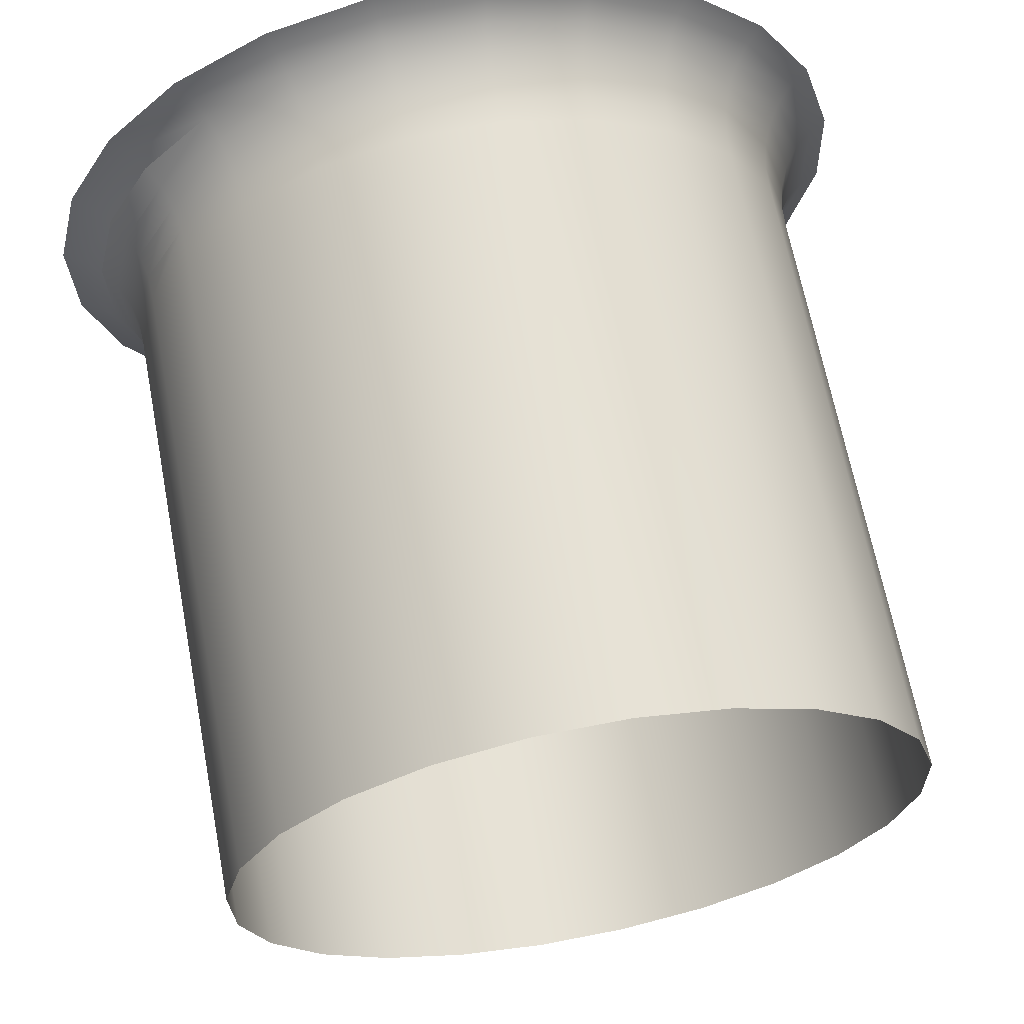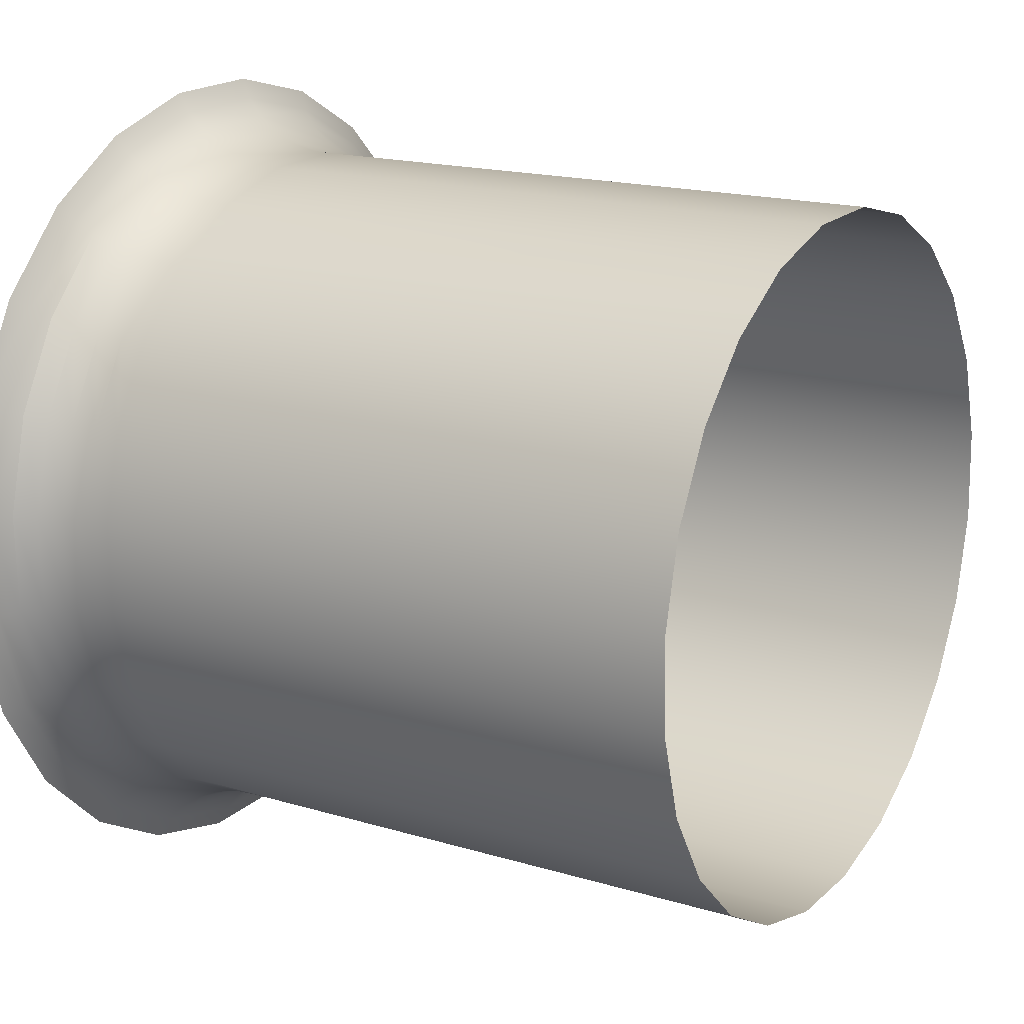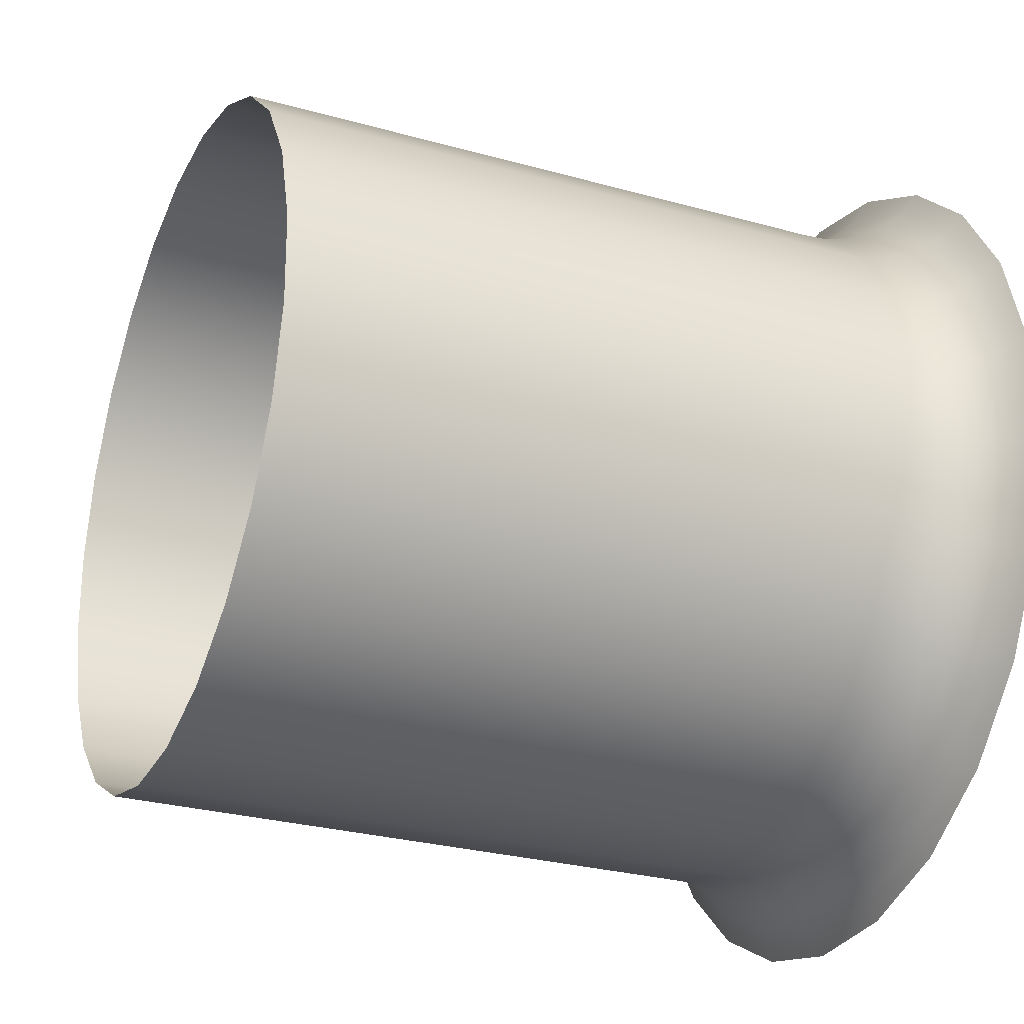
<metadata>
{"format":"obj","ext":"obj","renderer":"f3d","projection":"perspective","resolution":1024,"background":"white","views":[{"elev":65.6,"azim":169.2,"up":"+Z"},{"elev":16.9,"azim":121.4,"up":"+Z"},{"elev":-27.8,"azim":-113.2,"up":"+Z"}]}
</metadata>
<code>
o Group6/mesh4/mesh4-geometry#mesh4-geometry
v -0.002559 -0.527 -0.007603
v -0.01173 -0.5241 -0.01338
v -0.01214 -0.527 -0.01281
v -0.002306 -0.5241 -0.008261
v -0.0195 -0.5241 -0.02077
v -0.003001 -0.5296 -0.006455
v 0.008045 -0.527 -0.00505
v -0.01164 -0.5211 -0.0135
v -0.02005 -0.527 -0.02033
v -0.01939 -0.5211 -0.02086
v -0.01286 -0.5296 -0.01182
v 0.007915 -0.5296 -0.003827
v 0.008119 -0.5241 -0.005751
v -0.002254 -0.5211 -0.008397
v -0.02574 -0.527 -0.02963
v -0.0251 -0.5241 -0.02992
v -0.003608 -0.5319 -0.004875
v 0.007737 -0.5319 -0.002143
v 0.01895 -0.527 -0.005329
v 0.01914 -0.5296 -0.004114
v -0.01164 -0.4493 -0.0135
v -0.01939 -0.4493 -0.02086
v -0.02686 -0.5296 -0.02913
v -0.021 -0.5296 -0.01955
v -0.02496 -0.5211 -0.02998
v -0.01386 -0.5319 -0.01045
v 0.0194 -0.5319 -0.002441
v 0.01884 -0.5241 -0.006025
v 0.008134 -0.5211 -0.005896
v -0.002254 -0.4493 -0.008397
v -0.02883 -0.527 -0.04009
v -0.03005 -0.5296 -0.0399
v -0.02814 -0.5241 -0.0402
v -0.01508 -0.5336 -0.008772
v -0.004353 -0.5336 -0.002939
v 0.01973 -0.5336 -0.000392
v 0.02912 -0.5241 -0.009064
v 0.02941 -0.527 -0.00842
v 0.02991 -0.5296 -0.007296
v -0.02496 -0.4493 -0.02998
v -0.02841 -0.5319 -0.02844
v -0.03172 -0.5319 -0.03963
v -0.02232 -0.5319 -0.01849
v -0.02799 -0.5211 -0.04022
v -0.02393 -0.5336 -0.01718
v 0.007519 -0.5336 -8e-05
v 0.03144 -0.5336 -0.003853
v 0.02906 -0.5211 -0.009197
v 0.01881 -0.5211 -0.006169
v 0.008134 -0.4493 -0.005896
v 0.0306 -0.5319 -0.005749
v -0.02911 -0.527 -0.05099
v -0.03033 -0.5296 -0.05112
v -0.03202 -0.5319 -0.0513
v -0.02841 -0.5241 -0.05092
v -0.01647 -0.5348 -0.006869
v -0.02576 -0.5348 -0.0157
v -0.005198 -0.5348 -0.000742
v 0.02009 -0.5348 0.001932
v 0.03239 -0.5348 -0.001703
v 0.03827 -0.5241 -0.01466
v 0.03818 -0.5211 -0.01477
v 0.03871 -0.527 -0.01411
v 0.03948 -0.5296 -0.01316
v -0.02799 -0.4493 -0.04022
v -0.03031 -0.5336 -0.0276
v -0.03377 -0.5336 -0.03931
v -0.02826 -0.5211 -0.0509
v -0.03246 -0.5348 -0.02664
v 0.007272 -0.5348 0.00226
v 0.04185 -0.5336 -0.01023
v 0.04333 -0.5348 -0.008397
v 0.01881 -0.4493 -0.006169
v 0.02906 -0.4493 -0.009197
v 0.04055 -0.5319 -0.01184
v -0.02656 -0.527 -0.0616
v -0.02771 -0.5296 -0.06204
v -0.02929 -0.5319 -0.06265
v -0.03408 -0.5336 -0.05152
v -0.0259 -0.5241 -0.06134
v 0.04565 -0.5241 -0.02243
v 0.04554 -0.5211 -0.02252
v 0.03818 -0.4493 -0.01477
v 0.04622 -0.527 -0.02202
v 0.04722 -0.5296 -0.0213
v -0.02826 -0.4493 -0.0509
v -0.03609 -0.5348 -0.03894
v -0.02576 -0.5211 -0.06129
v 0.05026 -0.5336 -0.01908
v 0.05217 -0.5348 -0.01769
v 0.04554 -0.4493 -0.02252
v 0.04859 -0.5319 -0.0203
v -0.02135 -0.527 -0.07118
v -0.02234 -0.5296 -0.0719
v -0.02371 -0.5319 -0.0729
v -0.03122 -0.5336 -0.06339
v -0.03642 -0.5348 -0.05177
v -0.02078 -0.5241 -0.07076
v 0.05078 -0.5241 -0.03185
v 0.05064 -0.5211 -0.03191
v 0.05064 -0.4493 -0.03191
v 0.05143 -0.527 -0.0316
v 0.05258 -0.5296 -0.03116
v -0.02576 -0.4493 -0.06129
v -0.02066 -0.5211 -0.07068
v 0.0561 -0.5336 -0.02981
v 0.05465 -0.5348 -0.02225
v 0.04824 -0.527 -0.02573
v 0.04763 -0.5241 -0.02607
v 0.0475 -0.4493 -0.02614
v 0.04931 -0.5296 -0.02515
v 0.05416 -0.5319 -0.03055
v -0.01384 -0.527 -0.07909
v -0.01461 -0.5296 -0.08004
v -0.01567 -0.5319 -0.08136
v -0.02539 -0.5336 -0.07412
v -0.03342 -0.5348 -0.06424
v -0.01339 -0.5241 -0.07854
v 0.05829 -0.5348 -0.02896
v 0.05314 -0.4493 -0.04229
v 0.05521 -0.5296 -0.04208
v -0.02066 -0.4493 -0.07068
v -0.0133 -0.5211 -0.07842
v 0.05896 -0.5336 -0.04168
v 0.0613 -0.5348 -0.04143
v 0.05329 -0.5241 -0.04228
v 0.05314 -0.5211 -0.04229
v 0.05399 -0.527 -0.0422
v 0.05689 -0.5319 -0.0419
v -0.004531 -0.527 -0.08478
v -0.005031 -0.5296 -0.0859
v -0.005718 -0.5319 -0.08745
v -0.01698 -0.5336 -0.08297
v -0.02729 -0.5348 -0.0755
v -0.004245 -0.5241 -0.08413
v 0.05287 -0.4493 -0.05298
v 0.05492 -0.5296 -0.0533
v 0.05371 -0.527 -0.05311
v -0.0133 -0.4493 -0.07842
v -0.004186 -0.5211 -0.084
v 0.0566 -0.5319 -0.05356
v 0.05865 -0.5336 -0.05389
v 0.05301 -0.5241 -0.053
v 0.05287 -0.5211 -0.05298
v -0.004186 -0.4493 -0.084
v 0.005929 -0.527 -0.08787
v 0.005737 -0.5296 -0.08908
v 0.005473 -0.5319 -0.09076
v -0.006561 -0.5336 -0.08934
v -0.01846 -0.5348 -0.0848
v 0.006038 -0.5241 -0.08717
v 0.06097 -0.5348 -0.05425
v 0.04984 -0.4493 -0.06322
v 0.05174 -0.5296 -0.06407
v 0.05062 -0.527 -0.06357
v 0.04997 -0.5241 -0.06328
v 0.006061 -0.4493 -0.08703
v 0.006061 -0.5211 -0.08703
v 0.05329 -0.5319 -0.06476
v 0.05518 -0.5336 -0.0656
v 0.04984 -0.5211 -0.06322
v 0.01683 -0.527 -0.08815
v 0.01696 -0.5296 -0.08937
v 0.01714 -0.5319 -0.09105
v 0.00515 -0.5336 -0.0928
v -0.007517 -0.5348 -0.0915
v 0.01676 -0.5241 -0.08745
v 0.05733 -0.5348 -0.06655
v 0.04749 -0.4493 -0.06706
v 0.04588 -0.5296 -0.07365
v 0.04492 -0.527 -0.07287
v 0.04438 -0.5241 -0.07243
v 0.04426 -0.5211 -0.07234
v 0.0114 -0.4493 -0.08717
v 0.01674 -0.5211 -0.0873
v 0.05068 -0.5319 -0.06902
v 0.05244 -0.5336 -0.07009
v 0.04749 -0.5211 -0.06706
v 0.04925 -0.5296 -0.06814
v 0.04821 -0.527 -0.0675
v 0.04761 -0.5241 -0.06714
v 0.02718 -0.5241 -0.08494
v 0.02744 -0.527 -0.0856
v 0.02788 -0.5296 -0.08674
v 0.01736 -0.5336 -0.09312
v 0.004783 -0.5348 -0.09513
v 0.02713 -0.5211 -0.0848
v 0.05443 -0.5348 -0.07131
v 0.04426 -0.4493 -0.07234
v 0.0472 -0.5319 -0.07471
v 0.02848 -0.5319 -0.08832
v 0.02923 -0.5336 -0.09026
v 0.01674 -0.4493 -0.0873
v 0.02713 -0.4493 -0.0848
v 0.04881 -0.5336 -0.07601
v 0.03874 -0.5319 -0.08275
v 0.03774 -0.5296 -0.08138
v 0.03702 -0.527 -0.08038
v 0.0366 -0.5241 -0.07981
v 0.03652 -0.5211 -0.0797
v 0.03007 -0.5348 -0.09246
v 0.0176 -0.5348 -0.09546
v 0.03652 -0.4493 -0.0797
v 0.05064 -0.5348 -0.07749
v 0.03996 -0.5336 -0.08443
v 0.04134 -0.5348 -0.08633
f 1 2 3
f 2 1 4
f 3 2 1
f 4 1 2
f 5 3 2
f 2 3 5
f 3 6 1
f 1 6 3
f 7 4 1
f 1 4 7
f 4 8 2
f 2 8 4
f 3 5 9
f 9 5 3
f 2 10 5
f 5 10 2
f 6 3 11
f 11 3 6
f 12 1 6
f 6 1 12
f 4 7 13
f 13 7 4
f 1 12 7
f 7 12 1
f 8 4 14
f 14 4 8
f 10 2 8
f 8 2 10
f 5 15 9
f 9 15 5
f 9 11 3
f 3 11 9
f 10 16 5
f 5 16 10
f 11 17 6
f 6 17 11
f 6 18 12
f 12 18 6
f 19 13 7
f 7 13 19
f 13 14 4
f 4 14 13
f 20 7 12
f 12 7 20
f 15 5 16
f 16 5 15
f 23 9 15
f 15 9 23
f 11 9 24
f 24 9 11
f 16 10 25
f 25 10 16
f 17 11 26
f 26 11 17
f 18 6 17
f 17 6 18
f 27 12 18
f 18 12 27
f 13 19 28
f 28 19 13
f 7 20 19
f 19 20 7
f 14 13 29
f 29 13 14
f 12 27 20
f 20 27 12
f 16 31 15
f 15 31 16
f 9 23 24
f 24 23 9
f 15 32 23
f 23 32 15
f 24 26 11
f 11 26 24
f 25 33 16
f 16 33 25
f 34 17 26
f 26 17 34
f 35 18 17
f 17 18 35
f 18 36 27
f 27 36 18
f 19 37 28
f 28 37 19
f 28 29 13
f 13 29 28
f 20 38 19
f 19 38 20
f 27 39 20
f 20 39 27
f 31 16 33
f 33 16 31
f 32 15 31
f 31 15 32
f 41 24 23
f 23 24 41
f 42 23 32
f 32 23 42
f 26 24 43
f 43 24 26
f 33 25 44
f 44 25 33
f 17 34 35
f 35 34 17
f 26 45 34
f 34 45 26
f 18 35 46
f 46 35 18
f 36 18 46
f 46 18 36
f 47 27 36
f 36 27 47
f 37 19 38
f 38 19 37
f 48 28 37
f 37 28 48
f 29 28 49
f 49 28 29
f 38 20 39
f 39 20 38
f 39 27 51
f 51 27 39
f 33 52 31
f 31 52 33
f 31 53 32
f 32 53 31
f 24 41 43
f 43 41 24
f 23 42 41
f 41 42 23
f 32 54 42
f 42 54 32
f 45 26 43
f 43 26 45
f 44 55 33
f 33 55 44
f 56 35 34
f 34 35 56
f 57 34 45
f 45 34 57
f 58 46 35
f 35 46 58
f 46 59 36
f 36 59 46
f 27 47 51
f 51 47 27
f 36 60 47
f 47 60 36
f 38 61 37
f 37 61 38
f 28 48 49
f 49 48 28
f 37 62 48
f 48 62 37
f 39 63 38
f 38 63 39
f 51 64 39
f 39 64 51
f 52 33 55
f 55 33 52
f 53 31 52
f 52 31 53
f 54 32 53
f 53 32 54
f 66 43 41
f 41 43 66
f 67 41 42
f 42 41 67
f 54 67 42
f 42 67 54
f 43 66 45
f 45 66 43
f 55 44 68
f 68 44 55
f 35 56 58
f 58 56 35
f 34 57 56
f 56 57 34
f 45 69 57
f 57 69 45
f 46 58 70
f 70 58 46
f 59 46 70
f 70 46 59
f 60 36 59
f 59 36 60
f 71 51 47
f 47 51 71
f 72 47 60
f 60 47 72
f 61 38 63
f 63 38 61
f 62 37 61
f 61 37 62
f 63 39 64
f 64 39 63
f 64 51 75
f 75 51 64
f 55 76 52
f 52 76 55
f 52 77 53
f 53 77 52
f 53 78 54
f 54 78 53
f 41 67 66
f 66 67 41
f 67 54 79
f 79 54 67
f 69 45 66
f 66 45 69
f 68 80 55
f 55 80 68
f 51 71 75
f 75 71 51
f 47 72 71
f 71 72 47
f 63 81 61
f 61 81 63
f 61 82 62
f 62 82 61
f 64 84 63
f 63 84 64
f 75 85 64
f 64 85 75
f 76 55 80
f 80 55 76
f 77 52 76
f 76 52 77
f 78 53 77
f 77 53 78
f 78 79 54
f 54 79 78
f 87 66 67
f 67 66 87
f 79 87 67
f 67 87 79
f 66 87 69
f 69 87 66
f 80 68 88
f 88 68 80
f 89 75 71
f 71 75 89
f 90 71 72
f 72 71 90
f 81 63 84
f 84 63 81
f 82 61 81
f 81 61 82
f 84 64 85
f 85 64 84
f 85 75 92
f 92 75 85
f 80 93 76
f 76 93 80
f 76 94 77
f 77 94 76
f 77 95 78
f 78 95 77
f 79 78 96
f 96 78 79
f 87 79 97
f 97 79 87
f 88 98 80
f 80 98 88
f 75 89 92
f 92 89 75
f 71 90 89
f 89 90 71
f 84 99 81
f 81 99 84
f 81 100 82
f 82 100 81
f 85 102 84
f 84 102 85
f 92 103 85
f 85 103 92
f 93 80 98
f 98 80 93
f 94 76 93
f 93 76 94
f 95 77 94
f 94 77 95
f 95 96 78
f 78 96 95
f 96 97 79
f 79 97 96
f 98 88 105
f 105 88 98
f 106 92 89
f 89 92 106
f 107 89 90
f 90 89 107
f 108 99 84
f 84 99 108
f 81 99 109
f 109 99 81
f 109 100 81
f 81 100 109
f 111 102 85
f 85 102 111
f 84 102 108
f 108 102 84
f 103 92 112
f 112 92 103
f 85 103 111
f 111 103 85
f 98 113 93
f 93 113 98
f 93 114 94
f 94 114 93
f 94 115 95
f 95 115 94
f 96 95 116
f 116 95 96
f 97 96 117
f 117 96 97
f 105 118 98
f 98 118 105
f 92 106 112
f 112 106 92
f 89 119 106
f 106 119 89
f 119 89 107
f 107 89 119
f 99 108 102
f 102 108 99
f 100 109 99
f 99 109 100
f 102 111 103
f 103 111 102
f 112 121 103
f 103 121 112
f 113 98 118
f 118 98 113
f 114 93 113
f 113 93 114
f 115 94 114
f 114 94 115
f 115 116 95
f 95 116 115
f 116 117 96
f 96 117 116
f 118 105 123
f 123 105 118
f 124 112 106
f 106 112 124
f 125 106 119
f 119 106 125
f 102 126 99
f 99 126 102
f 99 127 100
f 100 127 99
f 103 128 102
f 102 128 103
f 121 112 129
f 129 112 121
f 128 103 121
f 121 103 128
f 118 130 113
f 113 130 118
f 113 131 114
f 114 131 113
f 114 132 115
f 115 132 114
f 116 115 133
f 133 115 116
f 117 116 134
f 134 116 117
f 123 135 118
f 118 135 123
f 112 124 129
f 129 124 112
f 106 125 124
f 124 125 106
f 126 102 128
f 128 102 126
f 127 99 126
f 126 99 127
f 129 137 121
f 121 137 129
f 121 138 128
f 128 138 121
f 130 118 135
f 135 118 130
f 131 113 130
f 130 113 131
f 132 114 131
f 131 114 132
f 132 133 115
f 115 133 132
f 133 134 116
f 116 134 133
f 135 123 140
f 140 123 135
f 124 141 129
f 129 141 124
f 125 142 124
f 124 142 125
f 128 143 126
f 126 143 128
f 126 144 127
f 127 144 126
f 137 129 141
f 141 129 137
f 138 121 137
f 137 121 138
f 143 128 138
f 138 128 143
f 135 146 130
f 130 146 135
f 130 147 131
f 131 147 130
f 131 148 132
f 132 148 131
f 133 132 149
f 149 132 133
f 134 133 150
f 150 133 134
f 140 151 135
f 135 151 140
f 141 124 142
f 142 124 141
f 142 125 152
f 152 125 142
f 144 126 143
f 143 126 144
f 141 154 137
f 137 154 141
f 137 155 138
f 138 155 137
f 138 156 143
f 143 156 138
f 146 135 151
f 151 135 146
f 147 130 146
f 146 130 147
f 148 131 147
f 147 131 148
f 148 149 132
f 132 149 148
f 149 150 133
f 133 150 149
f 151 140 158
f 158 140 151
f 142 159 141
f 141 159 142
f 152 160 142
f 142 160 152
f 143 161 144
f 144 161 143
f 154 141 159
f 159 141 154
f 155 137 154
f 154 137 155
f 156 138 155
f 155 138 156
f 161 143 156
f 156 143 161
f 151 162 146
f 146 162 151
f 146 163 147
f 147 163 146
f 147 164 148
f 148 164 147
f 149 148 165
f 165 148 149
f 150 149 166
f 166 149 150
f 158 167 151
f 151 167 158
f 159 142 160
f 160 142 159
f 160 152 168
f 168 152 160
f 159 170 154
f 154 170 159
f 154 171 155
f 155 171 154
f 155 172 156
f 156 172 155
f 156 173 161
f 161 173 156
f 162 151 167
f 167 151 162
f 163 146 162
f 162 146 163
f 164 147 163
f 163 147 164
f 164 165 148
f 148 165 164
f 165 166 149
f 149 166 165
f 167 158 175
f 175 158 167
f 160 176 159
f 159 176 160
f 168 177 160
f 160 177 168
f 176 170 159
f 159 170 176
f 154 170 179
f 179 170 154
f 179 171 154
f 154 171 179
f 155 171 180
f 180 171 155
f 180 172 155
f 155 172 180
f 156 172 181
f 181 172 156
f 181 173 156
f 156 173 181
f 161 173 178
f 178 173 161
f 182 162 167
f 167 162 182
f 183 163 162
f 162 163 183
f 184 164 163
f 163 164 184
f 165 164 185
f 185 164 165
f 166 165 186
f 186 165 166
f 187 167 175
f 175 167 187
f 177 176 160
f 160 176 177
f 188 177 168
f 168 177 188
f 170 176 190
f 190 176 170
f 171 179 170
f 170 179 171
f 172 180 171
f 171 180 172
f 173 181 172
f 172 181 173
f 162 182 183
f 183 182 162
f 167 187 182
f 182 187 167
f 163 183 184
f 184 183 163
f 164 184 191
f 191 184 164
f 164 192 185
f 185 192 164
f 185 186 165
f 165 186 185
f 177 190 176
f 176 190 177
f 188 195 177
f 177 195 188
f 196 170 190
f 190 170 196
f 197 171 170
f 170 171 197
f 198 172 171
f 171 172 198
f 199 173 172
f 172 173 199
f 199 183 182
f 182 183 199
f 200 182 187
f 187 182 200
f 198 184 183
f 183 184 198
f 197 191 184
f 184 191 197
f 192 164 191
f 191 164 192
f 201 185 192
f 192 185 201
f 186 185 202
f 202 185 186
f 190 177 195
f 195 177 190
f 195 188 204
f 204 188 195
f 170 196 197
f 197 196 170
f 195 196 190
f 190 196 195
f 171 197 198
f 198 197 171
f 172 198 199
f 199 198 172
f 173 199 200
f 200 199 173
f 183 199 198
f 198 199 183
f 182 200 199
f 199 200 182
f 184 198 197
f 197 198 184
f 191 197 196
f 196 197 191
f 191 205 192
f 192 205 191
f 185 201 202
f 202 201 185
f 192 206 201
f 201 206 192
f 204 205 195
f 195 205 204
f 196 195 205
f 205 195 196
f 205 191 196
f 196 191 205
f 206 192 205
f 205 192 206
f 205 204 206
f 206 204 205
f 14 21 8
f 8 21 14
f 8 22 10
f 10 22 8
f 21 14 30
f 30 14 21
f 22 8 21
f 21 8 22
f 22 25 10
f 10 25 22
f 29 30 14
f 14 30 29
f 25 22 40
f 40 22 25
f 30 29 50
f 50 29 30
f 40 44 25
f 25 44 40
f 49 50 29
f 29 50 49
f 44 40 65
f 65 40 44
f 48 73 49
f 49 73 48
f 62 74 48
f 48 74 62
f 50 49 73
f 73 49 50
f 65 68 44
f 44 68 65
f 73 48 74
f 74 48 73
f 74 62 83
f 83 62 74
f 68 65 86
f 86 65 68
f 91 62 82
f 82 62 91
f 62 91 83
f 83 91 62
f 86 88 68
f 68 88 86
f 82 101 91
f 91 101 82
f 88 86 104
f 104 86 88
f 101 82 100
f 100 82 101
f 91 101 110
f 110 101 91
f 104 105 88
f 88 105 104
f 100 120 101
f 101 120 100
f 105 104 122
f 122 104 105
f 120 100 127
f 127 100 120
f 122 123 105
f 105 123 122
f 127 136 120
f 120 136 127
f 123 122 139
f 139 122 123
f 136 127 144
f 144 127 136
f 145 123 139
f 139 123 145
f 123 145 140
f 140 145 123
f 144 153 136
f 136 153 144
f 157 140 145
f 145 140 157
f 153 144 161
f 161 144 153
f 140 157 158
f 158 157 140
f 161 169 153
f 153 169 161
f 174 158 157
f 157 158 174
f 169 161 178
f 178 161 169
f 158 174 175
f 175 174 158
f 178 189 169
f 169 189 178
f 189 178 173
f 173 178 189
f 175 174 193
f 193 174 175
f 175 194 187
f 187 194 175
f 200 189 173
f 173 189 200
f 194 175 193
f 193 175 194
f 203 187 194
f 194 187 203
f 189 200 203
f 203 200 189
f 187 203 200
f 200 203 187

</code>
